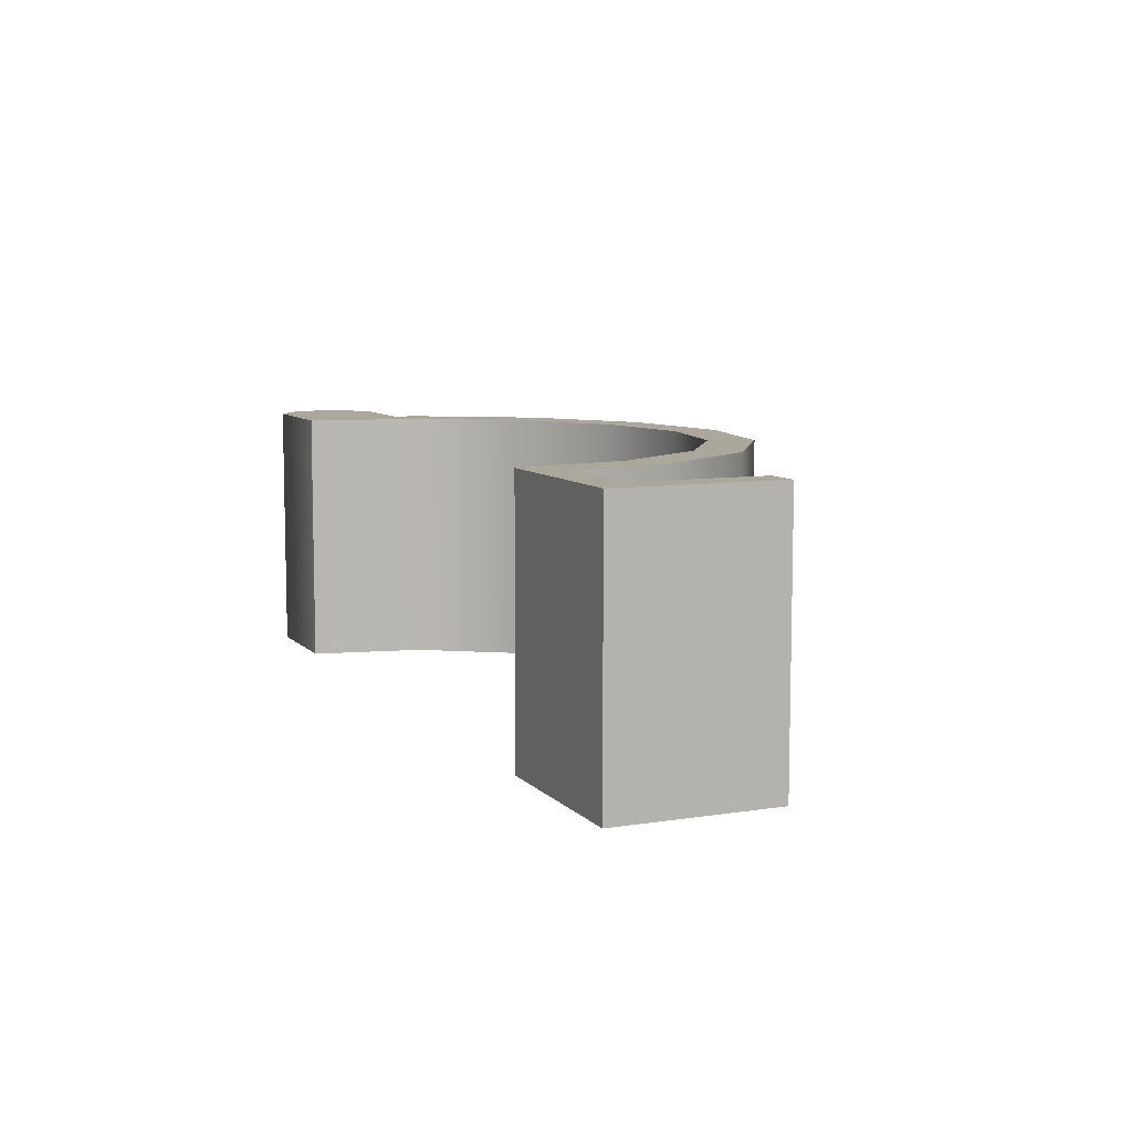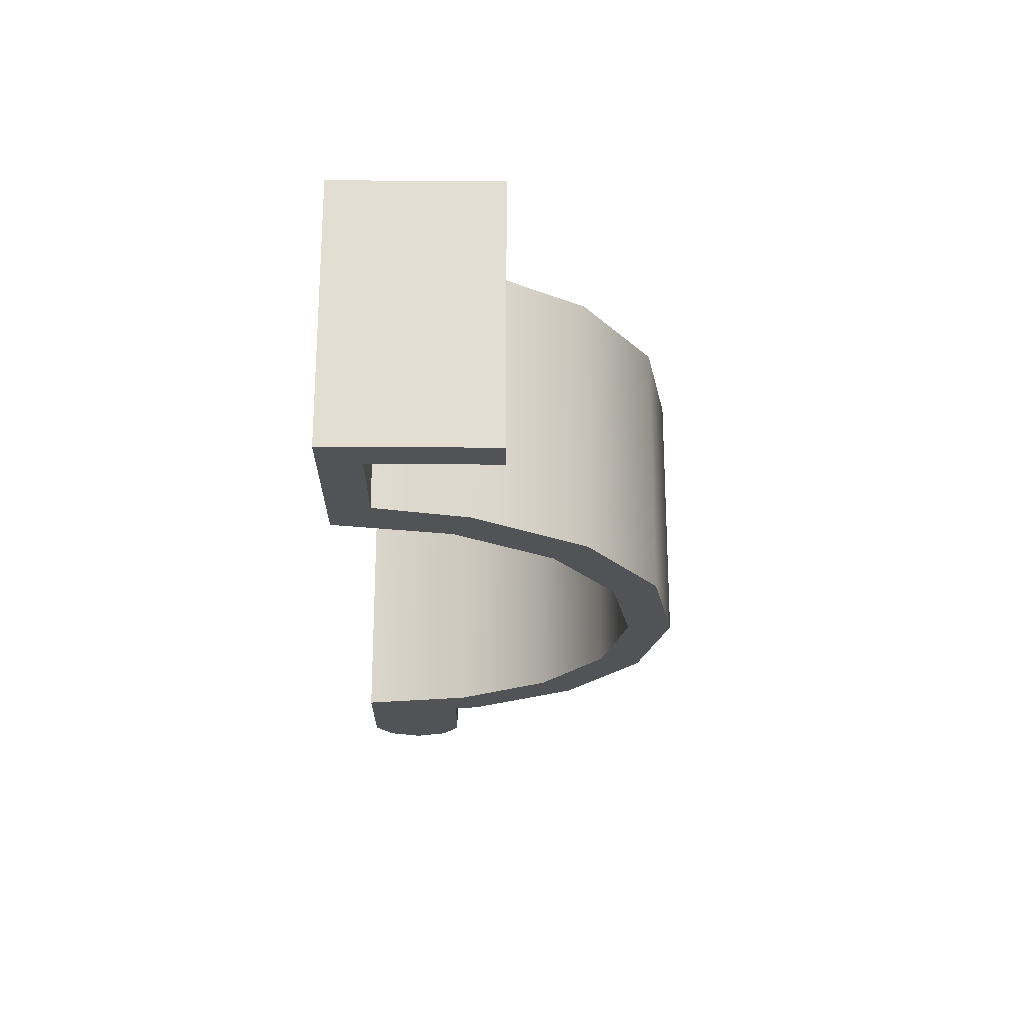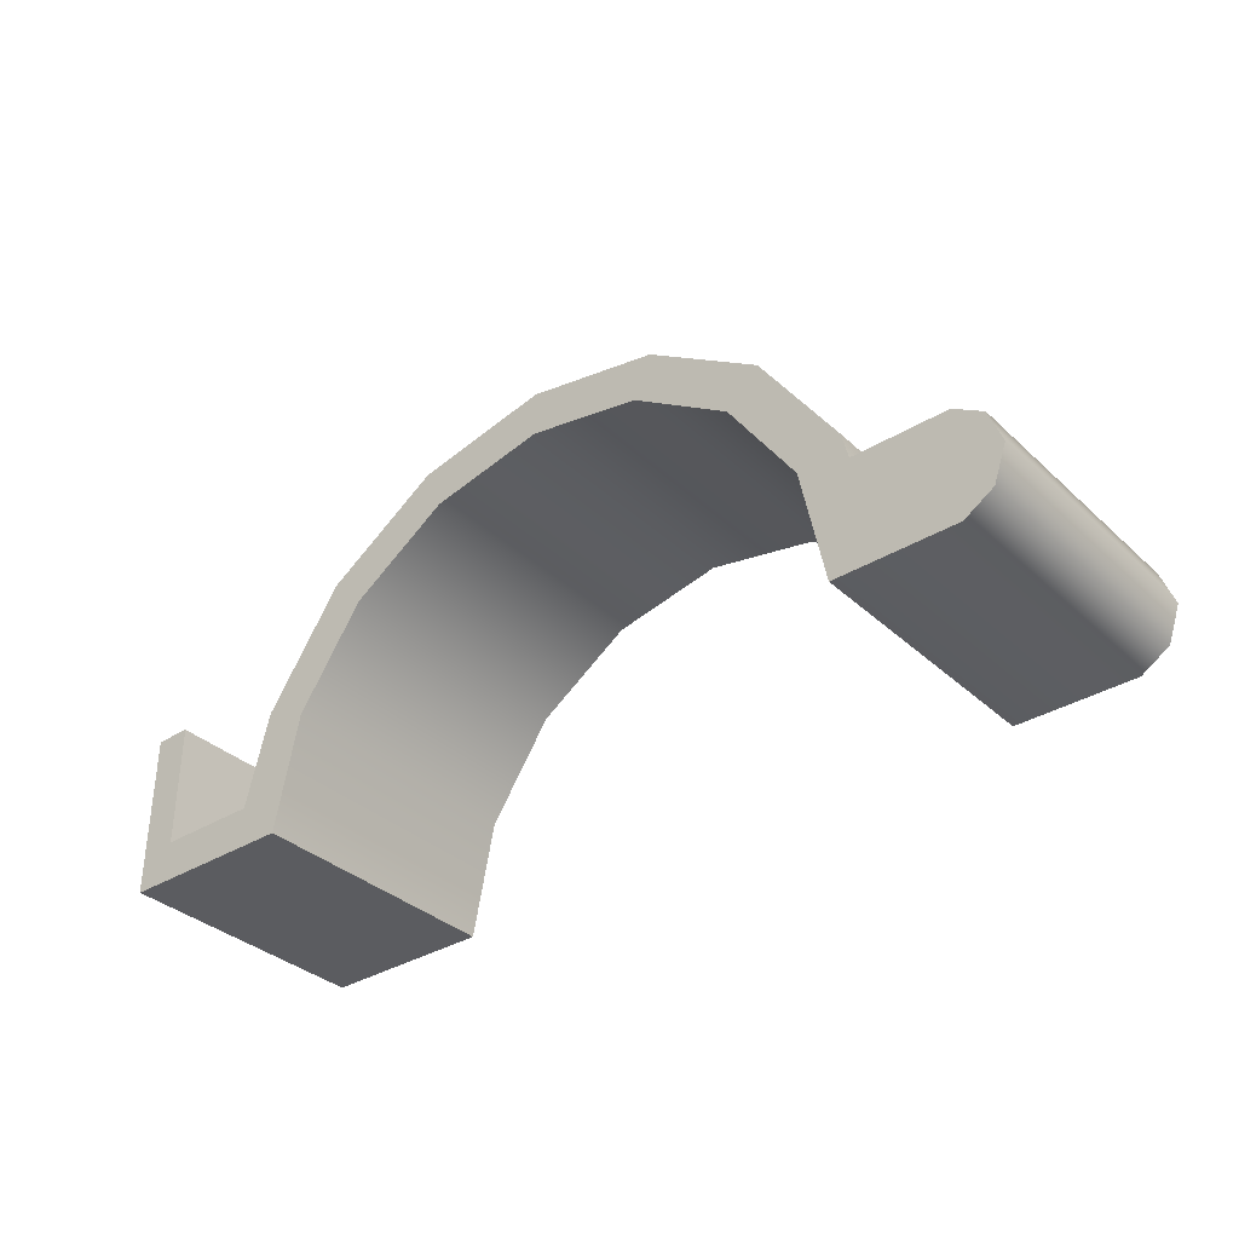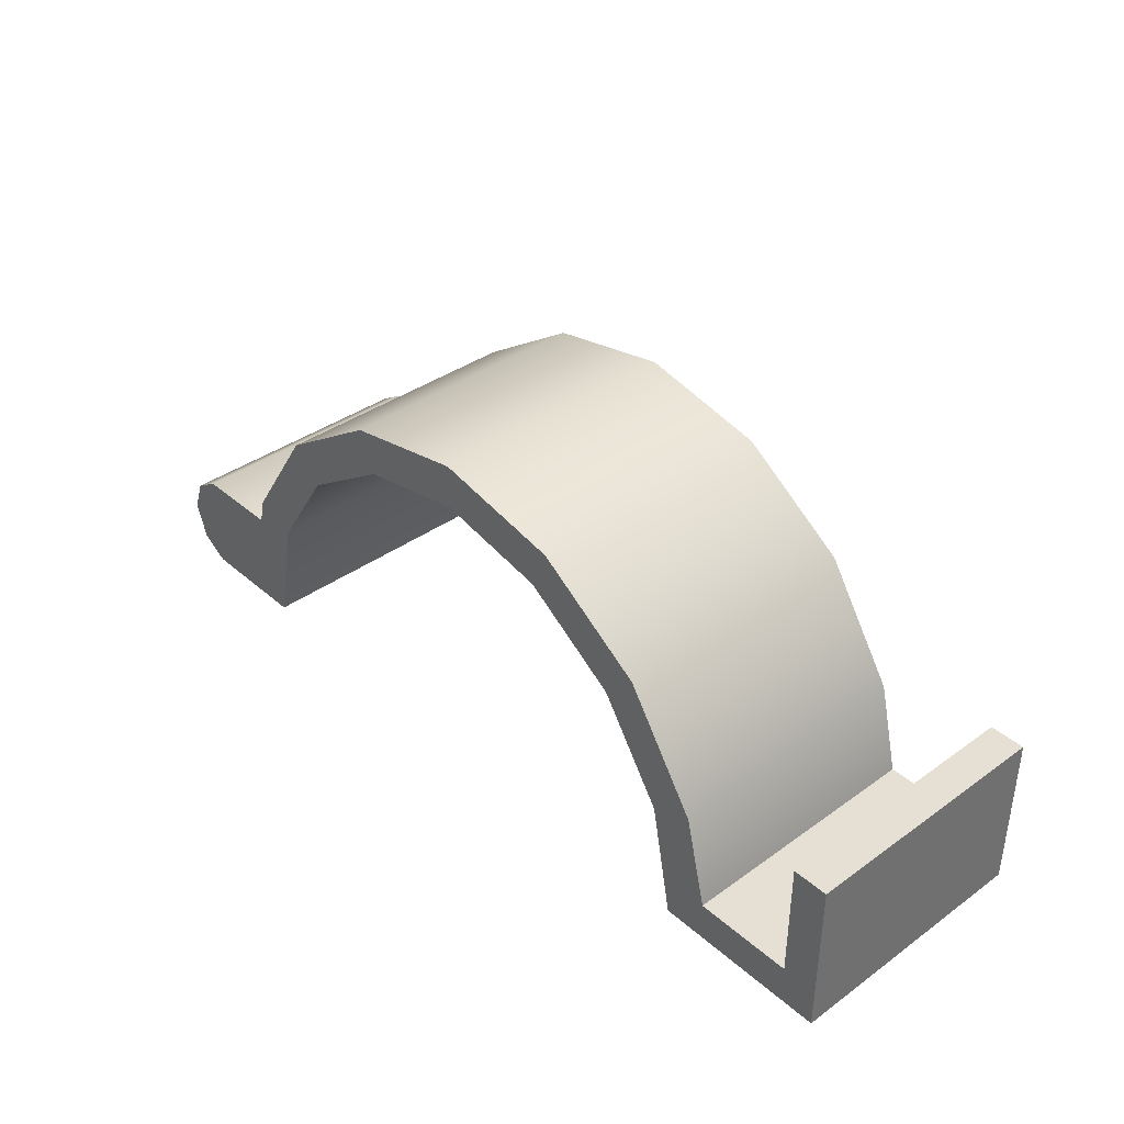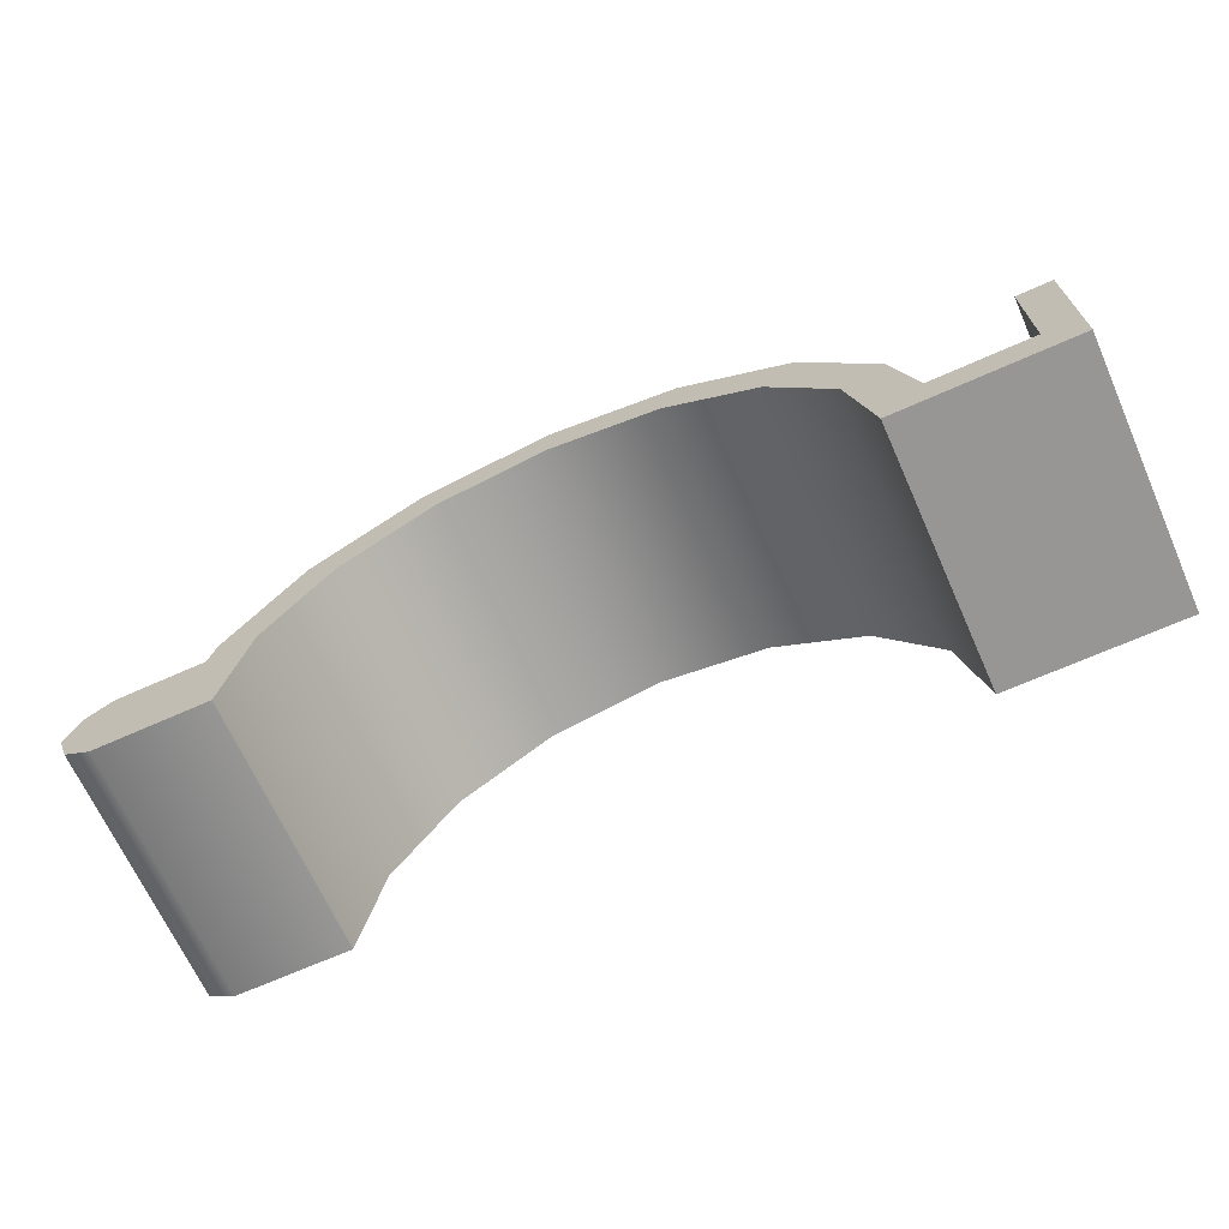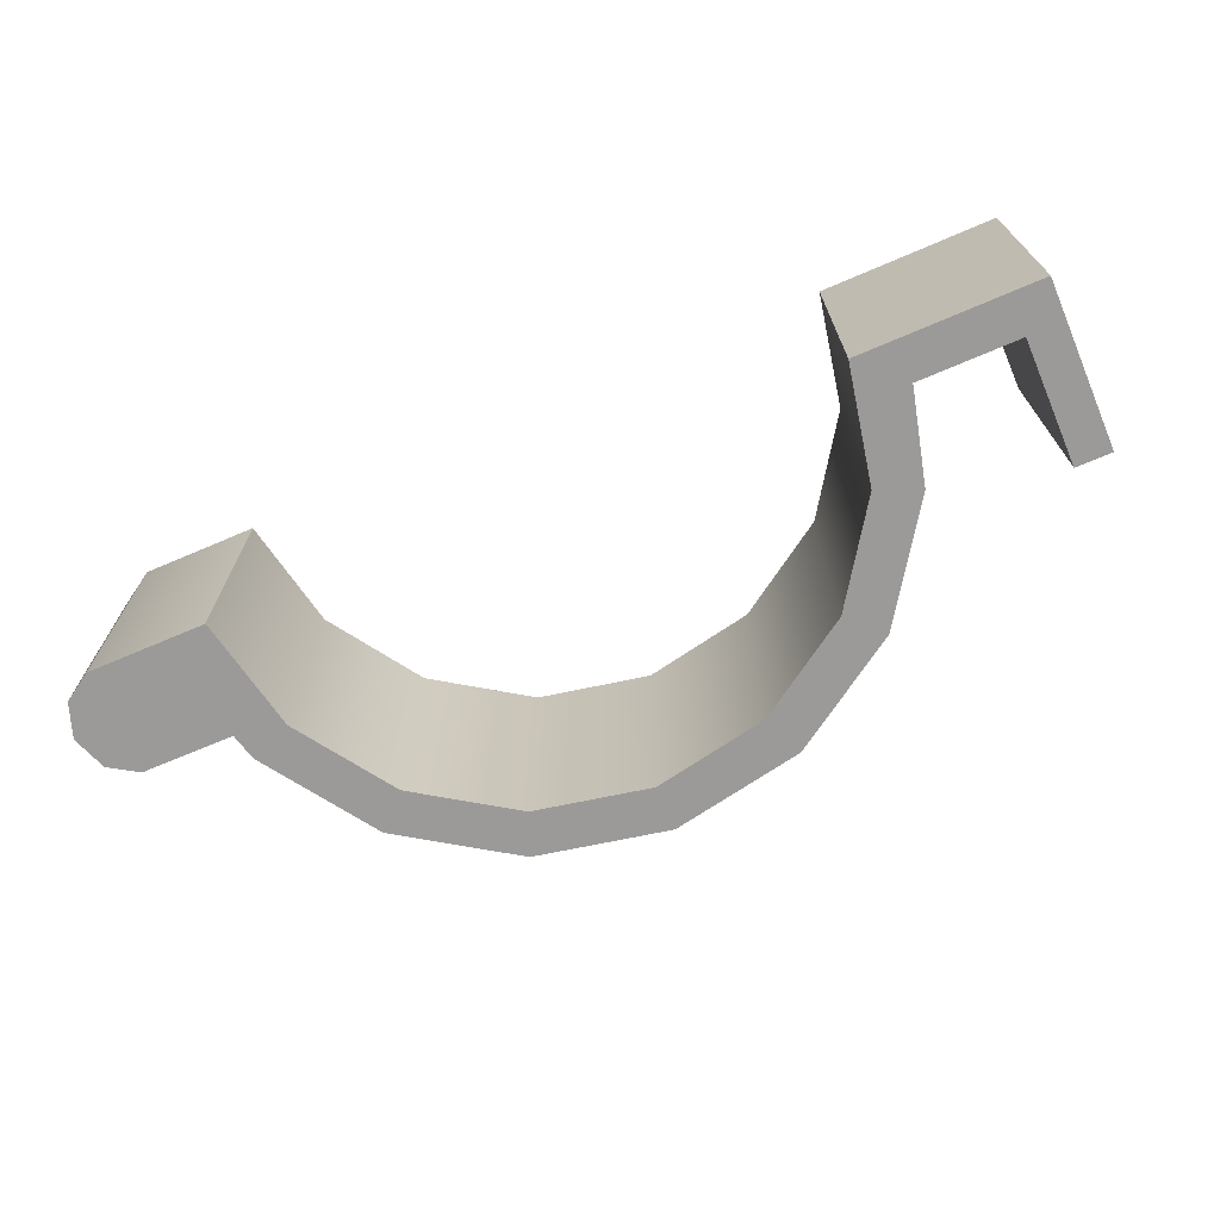
<metadata>
{"format":"obj","ext":"obj","renderer":"f3d","projection":"perspective","resolution":1024,"background":"white","views":[{"elev":8.3,"azim":66.5,"up":"+Z"},{"elev":-22.1,"azim":89.5,"up":"+Z"},{"elev":-34.8,"azim":-140.6,"up":"+Y"},{"elev":37.9,"azim":47.7,"up":"+Y"},{"elev":-67.8,"azim":24.1,"up":"+Y"},{"elev":-69.3,"azim":23.2,"up":"+Z"}]}
</metadata>
<code>
g Arm_Strap_L
v -0.00225 -0.01106 0.02694
v -0.008078 -0.007377 0.02694
v -0.01066 -0.0002756 0.02694
v -0.008078 0.006826 0.02694
v -0.00225 0.0105 0.02694
v 0.01644 0.0105 0.02694
v 0.02179 -0.01106 0.02694
v 0.02647 0.01248 0.02694
v 0.0178 0.01607 0.02694
v 0.03316 0.03906 0.02694
v 0.0398 0.03243 0.02694
v 0.05616 0.05443 0.02694
v 0.05975 0.04576 0.02694
v 0.08328 0.05983 0.02694
v 0.08328 0.05044 0.02694
v 0.1104 0.05443 0.02694
v 0.1068 0.04576 0.02694
v 0.1334 0.03906 0.02694
v 0.1268 0.03243 0.02694
v 0.1488 0.01607 0.02694
v 0.1401 0.01248 0.02694
v 0.1534 -0.002735 0.02694
v 0.1448 -0.01106 0.02694
v 0.1812 -0.01106 0.02694
v 0.1739 -0.002735 0.02694
v 0.1739 0.02255 0.02694
v 0.1812 0.02255 0.02694
v 0.0178 0.01607 -0.02693
v 0.01644 0.0105 0.02694
v 0.01644 0.0105 -0.02693
v 0.0178 0.01607 0.02694
v 0.03316 0.03906 0.02694
v 0.03316 0.03906 -0.02693
v 0.05616 0.05443 0.02694
v 0.05616 0.05443 -0.02693
v 0.08328 0.05983 0.02694
v 0.08328 0.05983 -0.02693
v 0.1739 -0.002735 -0.02693
v 0.1534 -0.002735 0.02694
v 0.1534 -0.002735 -0.02693
v 0.1739 -0.002735 0.02694
v -0.01066 -0.0002756 0.02694
v -0.008078 -0.007377 -0.02693
v -0.01066 -0.0002756 -0.02693
v -0.008078 -0.007377 0.02694
v -0.00225 -0.01106 -0.02693
v -0.00225 -0.01106 0.02694
v 0.1739 0.02255 -0.02693
v 0.1739 -0.002735 0.02694
v 0.1739 -0.002735 -0.02693
v 0.1739 0.02255 0.02694
v 0.1448 -0.01106 -0.02693
v 0.1401 0.01248 0.02694
v 0.1448 -0.01106 0.02694
v 0.1401 0.01248 -0.02693
v 0.1268 0.03243 -0.02693
v 0.1268 0.03243 0.02694
v 0.1068 0.04576 0.02694
v 0.1068 0.04576 -0.02693
v 0.1068 0.04576 -0.02693
v 0.08328 0.05044 0.02694
v 0.1068 0.04576 0.02694
v 0.08328 0.05044 -0.02693
v 0.05975 0.04576 0.02694
v 0.05975 0.04576 -0.02693
v 0.0398 0.03243 0.02694
v 0.0398 0.03243 -0.02693
v 0.02647 0.01248 0.02694
v 0.02647 0.01248 -0.02693
v 0.02179 -0.01106 -0.02693
v 0.02179 -0.01106 0.02694
v -0.01066 -0.0002756 -0.02693
v -0.00225 0.0105 -0.02693
v -0.008078 0.006826 -0.02693
v -0.00225 -0.01106 -0.02693
v -0.008078 -0.007377 -0.02693
v 0.02179 -0.01106 -0.02693
v 0.01644 0.0105 -0.02693
v 0.0178 0.01607 -0.02693
v 0.02647 0.01248 -0.02693
v 0.03316 0.03906 -0.02693
v 0.0398 0.03243 -0.02693
v 0.05616 0.05443 -0.02693
v 0.05975 0.04576 -0.02693
v 0.08328 0.05983 -0.02693
v 0.08328 0.05044 -0.02693
v 0.1104 0.05443 -0.02693
v 0.1068 0.04576 -0.02693
v 0.1334 0.03906 -0.02693
v 0.1268 0.03243 -0.02693
v 0.1488 0.01607 -0.02693
v 0.1401 0.01248 -0.02693
v 0.1534 -0.002735 -0.02693
v 0.1448 -0.01106 -0.02693
v 0.1739 -0.002735 -0.02693
v 0.1812 -0.01106 -0.02693
v 0.1812 0.02255 -0.02693
v 0.1739 0.02255 -0.02693
v -0.008078 0.006826 -0.02693
v -0.01066 -0.0002756 0.02694
v -0.01066 -0.0002756 -0.02693
v -0.008078 0.006826 0.02694
v -0.00225 0.0105 -0.02693
v -0.00225 0.0105 0.02694
v 0.01644 0.0105 0.02694
v 0.01644 0.0105 -0.02693
v 0.1812 0.02255 -0.02693
v 0.1739 0.02255 0.02694
v 0.1739 0.02255 -0.02693
v 0.1812 0.02255 0.02694
v 0.1448 -0.01106 0.02694
v 0.1812 -0.01106 -0.02693
v 0.1448 -0.01106 -0.02693
v 0.1812 -0.01106 0.02694
v 0.1812 0.02255 0.02694
v 0.1812 -0.01106 -0.02693
v 0.1812 -0.01106 0.02694
v 0.1812 0.02255 -0.02693
v 0.1534 -0.002735 0.02694
v 0.1488 0.01607 -0.02693
v 0.1534 -0.002735 -0.02693
v 0.1488 0.01607 0.02694
v 0.1334 0.03906 -0.02693
v 0.1334 0.03906 0.02694
v 0.1104 0.05443 -0.02693
v 0.1104 0.05443 0.02694
v 0.08328 0.05983 -0.02693
v 0.08328 0.05983 0.02694
v 0.02179 -0.01106 -0.02693
v -0.00225 -0.01106 0.02694
v 0.02179 -0.01106 0.02694
v -0.00225 -0.01106 -0.02693
g Arm_Strap_L_0
f 3 2 1
f 4 3 1
f 5 4 1
f 5 1 6
f 7 6 1
f 7 8 6
f 9 6 8
f 9 8 10
f 11 10 8
f 10 11 12
f 13 12 11
f 12 13 14
f 15 14 13
f 14 15 16
f 17 16 15
f 16 17 18
f 19 18 17
f 18 19 20
f 21 20 19
f 20 21 22
f 23 22 21
f 23 24 22
f 25 22 24
f 25 24 26
f 27 26 24
f 30 29 28
f 31 28 29
f 31 32 28
f 33 28 32
f 32 34 33
f 35 33 34
f 34 36 35
f 37 35 36
f 40 39 38
f 41 38 39
f 44 43 42
f 45 42 43
f 43 46 45
f 47 45 46
f 50 49 48
f 51 48 49
f 54 53 52
f 55 52 53
f 55 53 56
f 57 56 53
f 57 58 56
f 59 56 58
f 62 61 60
f 63 60 61
f 61 64 63
f 65 63 64
f 64 66 65
f 67 65 66
f 66 68 67
f 69 67 68
f 69 68 70
f 71 70 68
f 74 73 72
f 73 75 72
f 75 76 72
f 75 73 77
f 78 77 73
f 78 79 77
f 80 77 79
f 79 81 80
f 82 80 81
f 81 83 82
f 84 82 83
f 83 85 84
f 86 84 85
f 85 87 86
f 88 86 87
f 87 89 88
f 90 88 89
f 89 91 90
f 92 90 91
f 91 93 92
f 94 92 93
f 93 95 94
f 96 94 95
f 96 95 97
f 98 97 95
f 101 100 99
f 102 99 100
f 99 102 103
f 104 103 102
f 104 105 103
f 106 103 105
f 109 108 107
f 110 107 108
f 113 112 111
f 114 111 112
f 117 116 115
f 118 115 116
f 121 120 119
f 122 119 120
f 120 123 122
f 124 122 123
f 123 125 124
f 126 124 125
f 125 127 126
f 128 126 127
f 131 130 129
f 132 129 130

</code>
